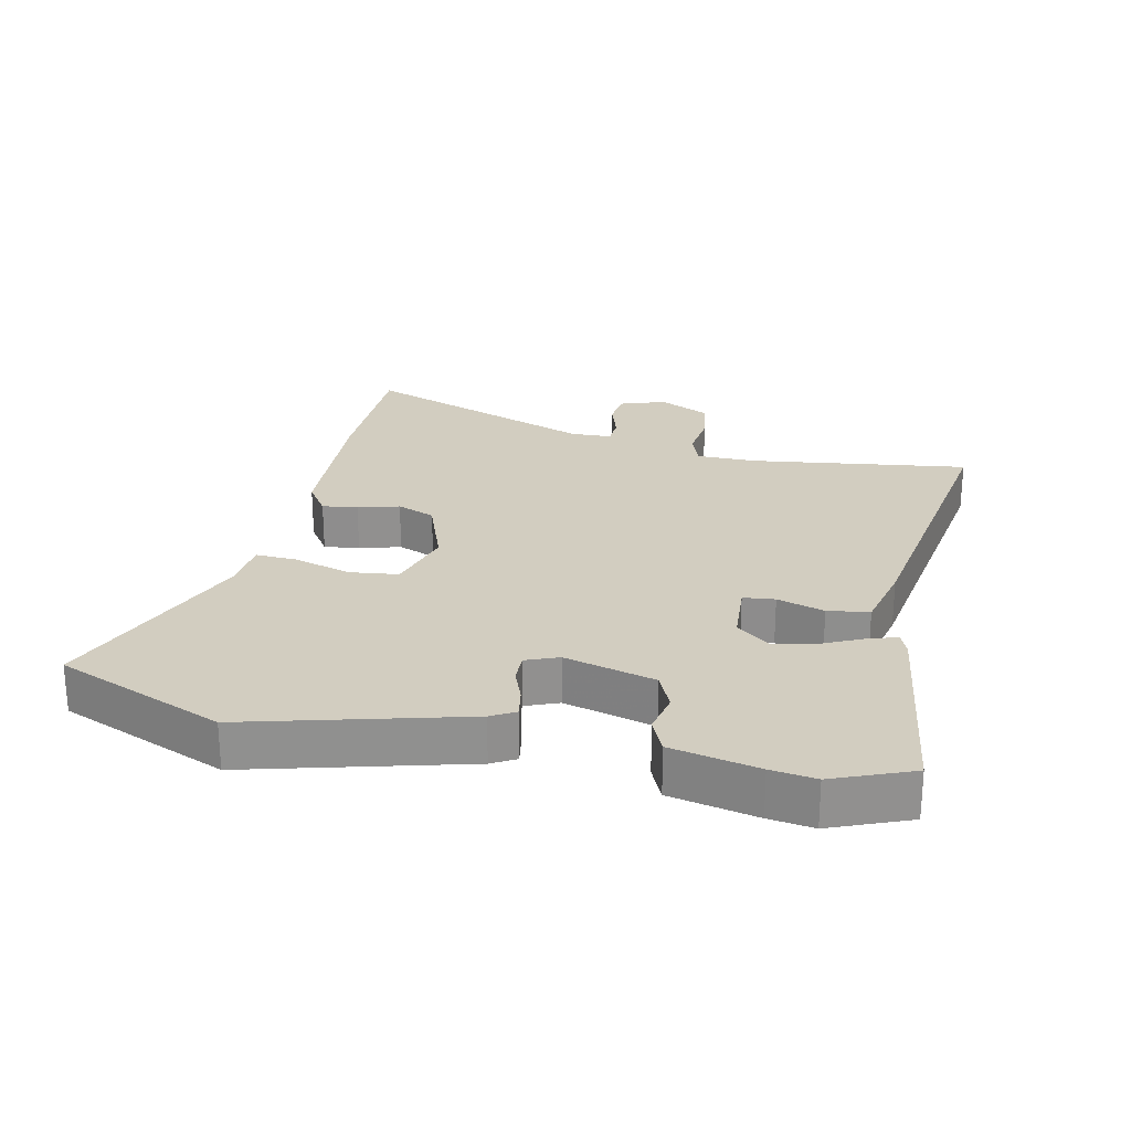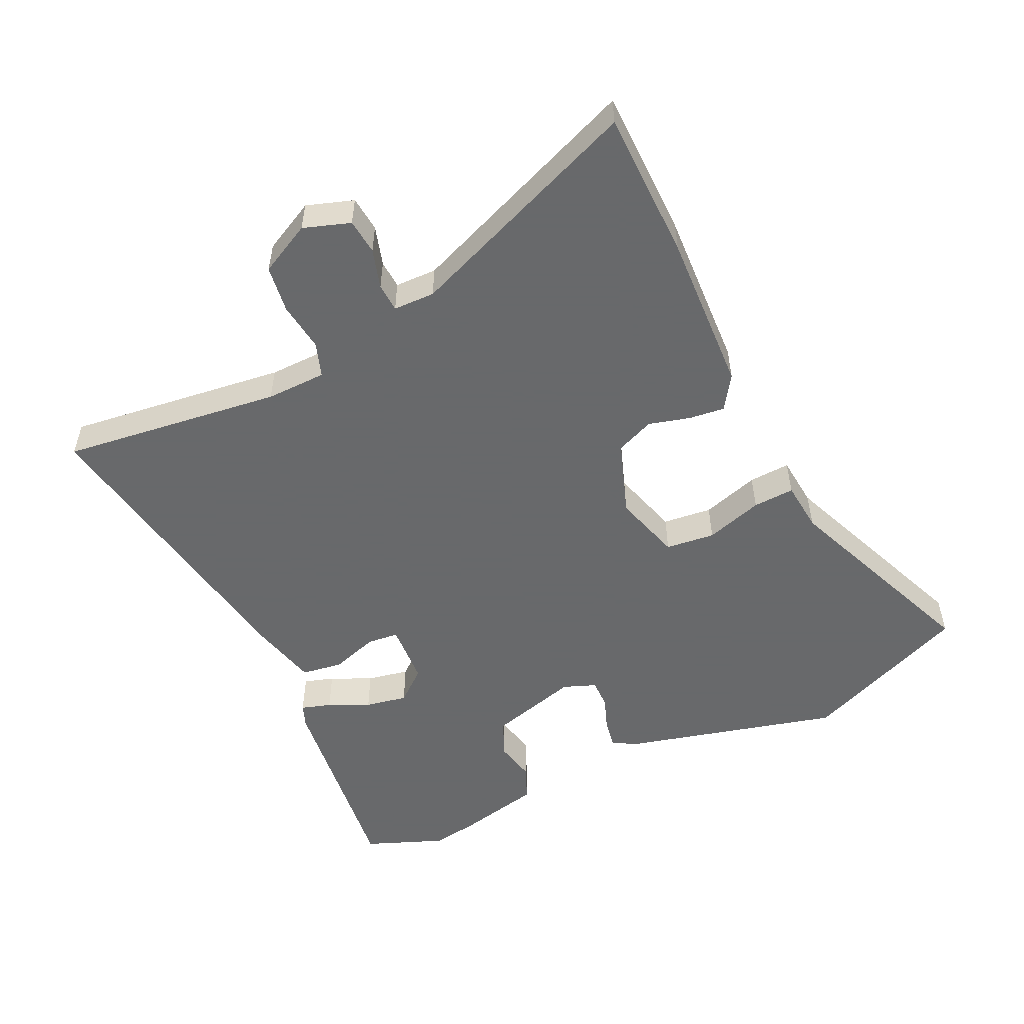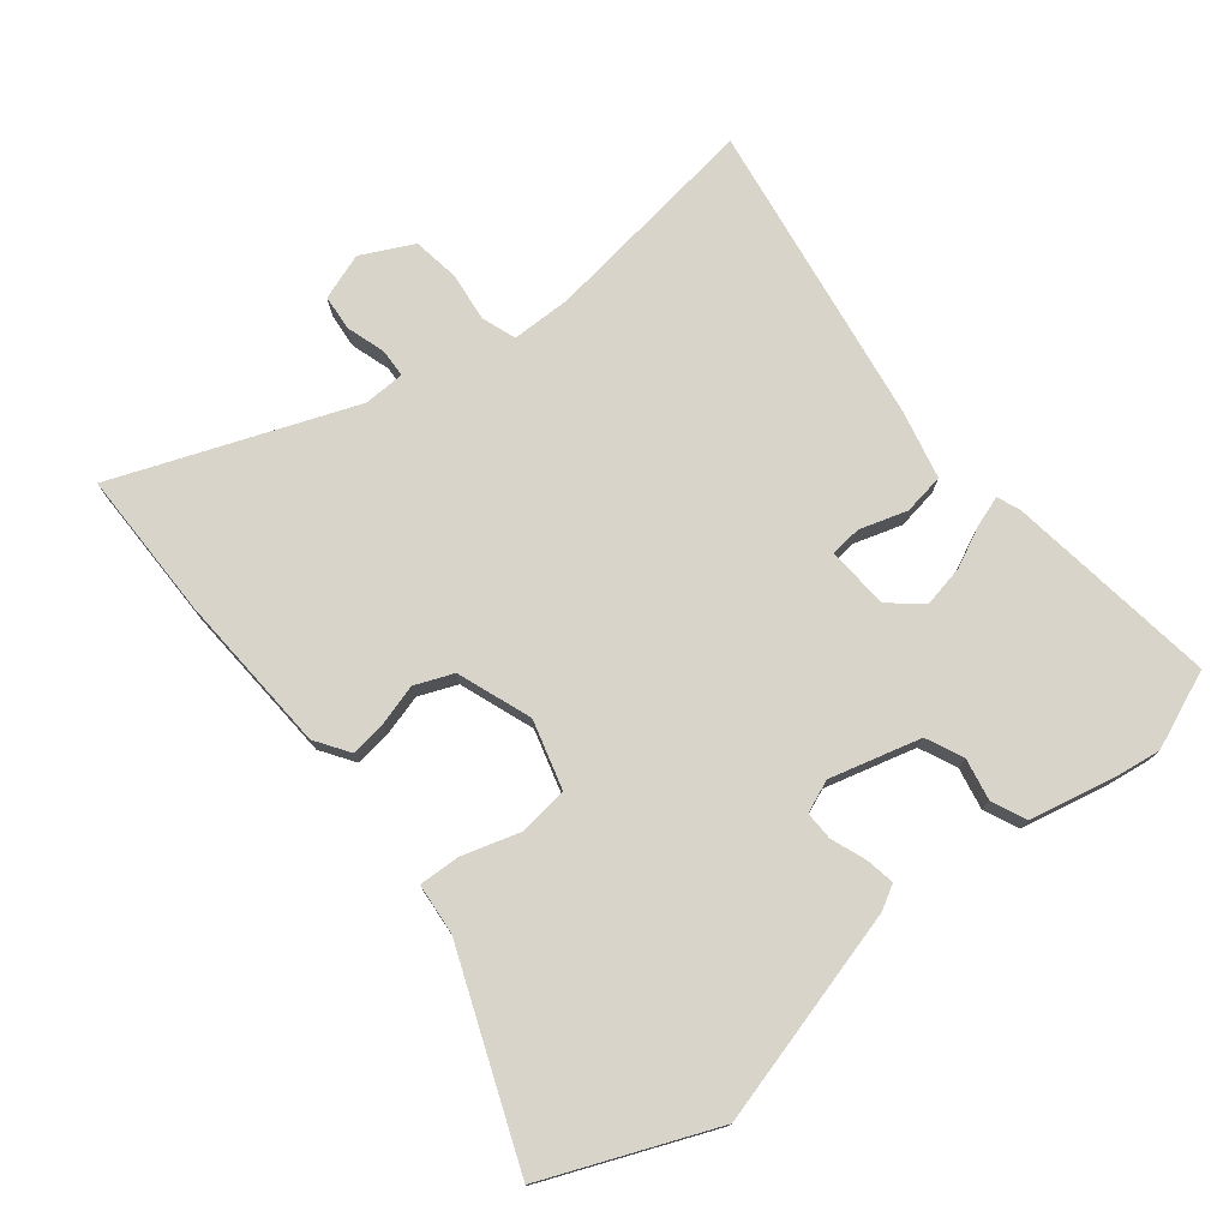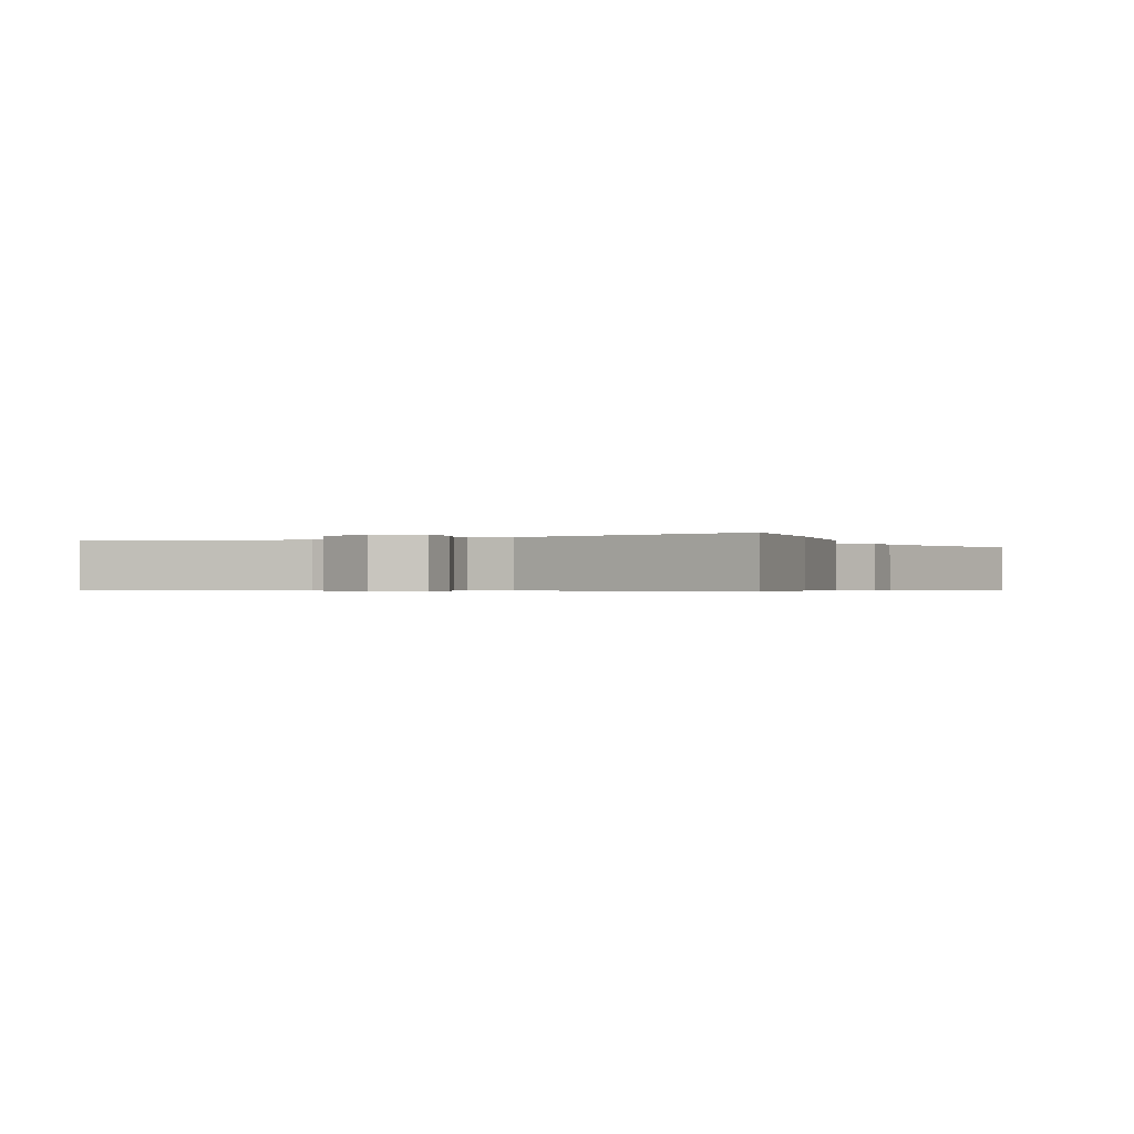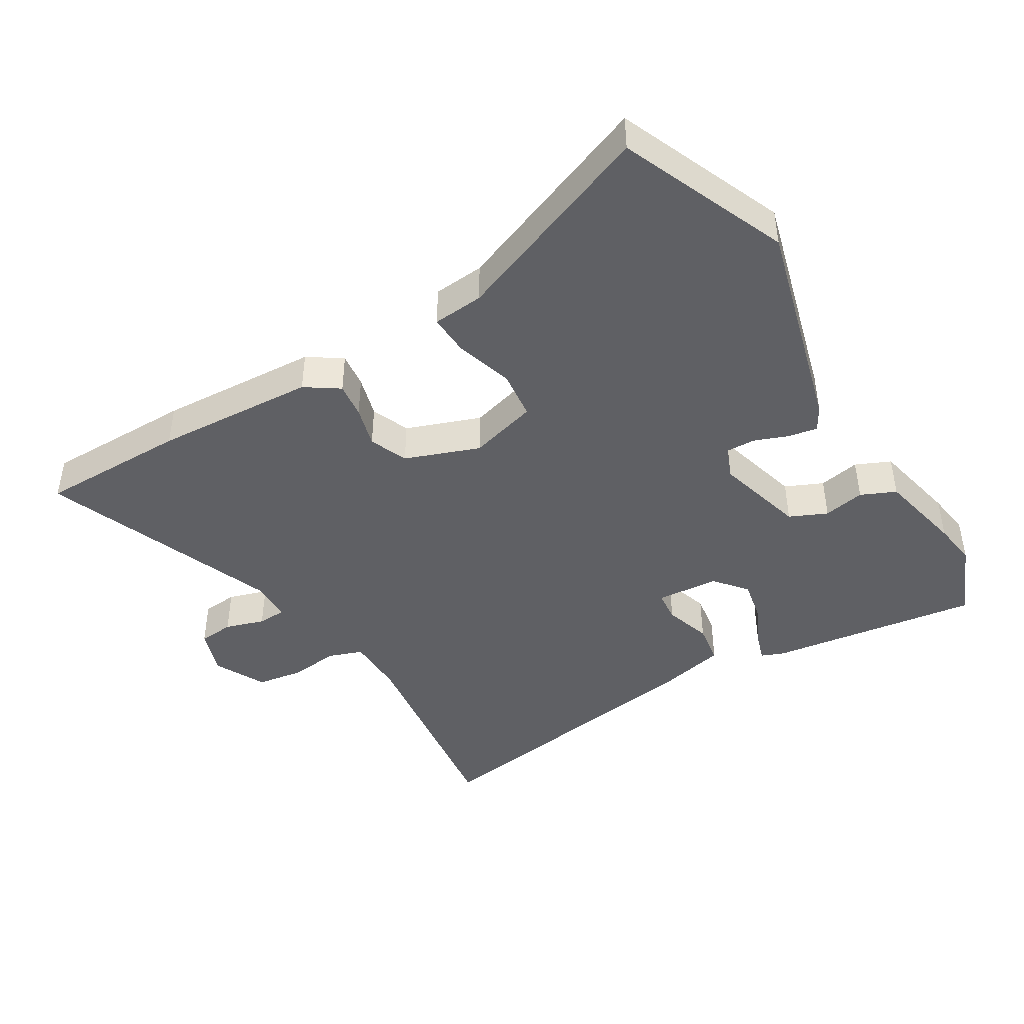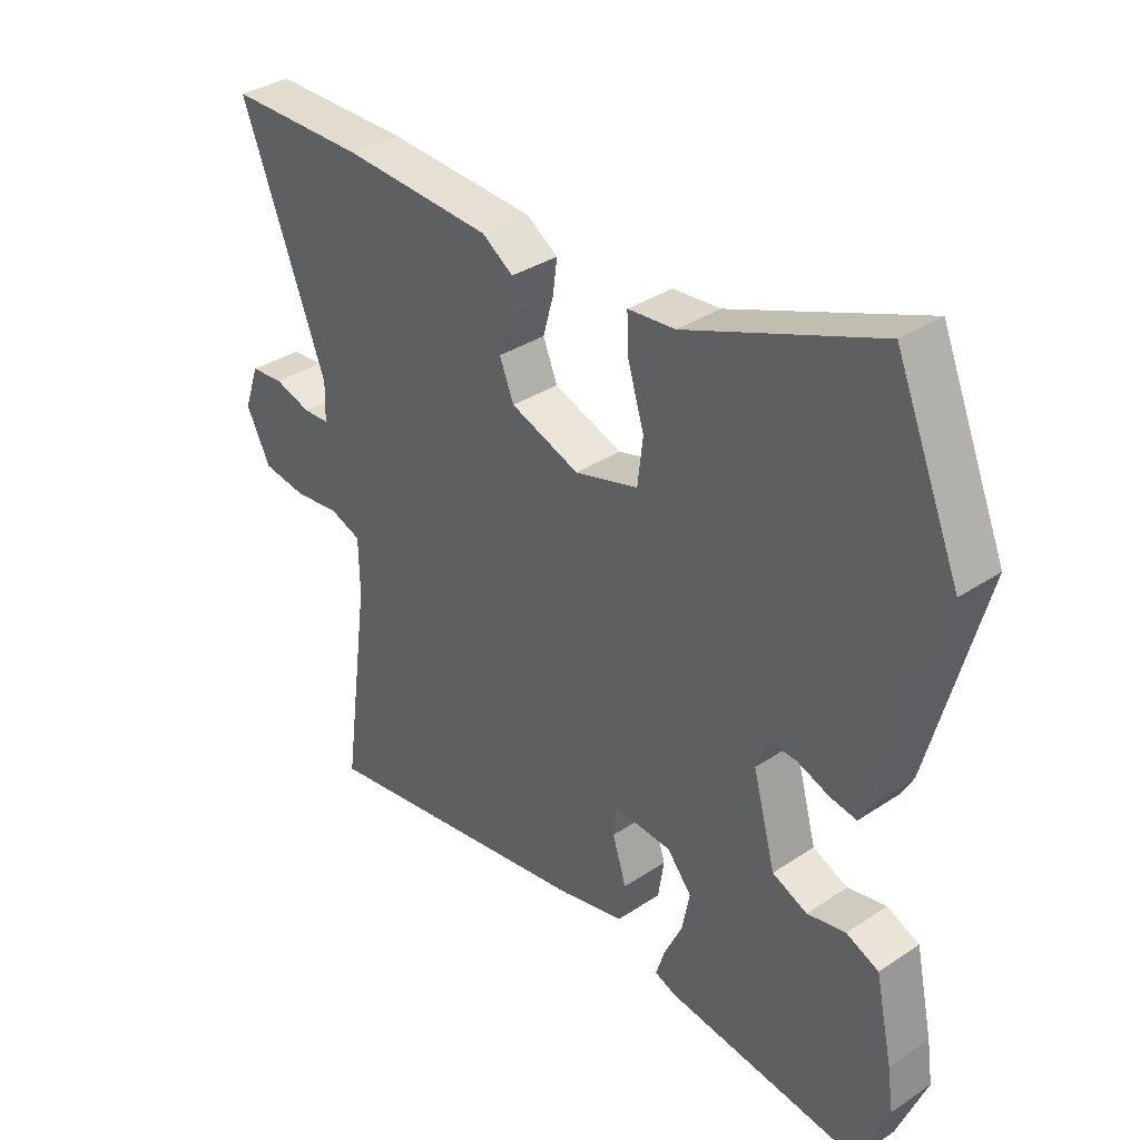
<metadata>
{"format":"obj","ext":"obj","renderer":"f3d","projection":"perspective","resolution":1024,"background":"white","views":[{"elev":24.6,"azim":102.3,"up":"+Y"},{"elev":-52.6,"azim":-64.1,"up":"+Y"},{"elev":75.5,"azim":51.3,"up":"+Y"},{"elev":-0.5,"azim":-70.6,"up":"+Y"},{"elev":-43.6,"azim":31.1,"up":"+Y"},{"elev":34.9,"azim":48.4,"up":"+Z"}]}
</metadata>
<code>
v 0.537 0.07 -0.409
v 0.488 0.07 -0.53
v 0.16 0.07 -0.486
v 0.125 0.07 -0.472
v 0.14 0.07 -0.426
v 0.17 0.07 -0.363
v 0.183 0.07 -0.298
v 0.142 0.07 -0.248
v 0.045 0.07 -0.241
v 0.04 0.07 -0.29
v 0.063 0.07 -0.363
v 0.053 0.07 -0.427
v -0.054 0.07 -0.452
v -0.528 0.07 -0.526
v -0.482 0.07 -0.186
v -0.483 0.07 -0.093
v -0.536 0.07 -0.074
v -0.612 0.07 -0.083
v -0.685 0.07 -0.072
v -0.725 0.07 0.008
v -0.7 0.07 0.08
v -0.645 0.07 0.085
v -0.584 0.07 0.066
v -0.54 0.07 0.068
v -0.538 0.07 0.132
v -0.679 0.07 0.499
v -0.448 0.07 0.5
v -0.199 0.07 0.486
v -0.147 0.07 0.451
v -0.154 0.07 0.396
v -0.172 0.07 0.332
v -0.148 0.07 0.273
v -0.033 0.07 0.231
v 0.073 0.07 0.261
v 0.082 0.07 0.337
v 0.055 0.07 0.426
v 0.052 0.07 0.49
v 0.131 0.07 0.497
v 0.449 0.07 0.622
v 0.557 0.07 0.362
v 0.468 0.07 0.029
v 0.447 0.07 -0.008
v 0.402 0.07 0
v 0.349 0.07 0.02
v 0.304 0.07 0.021
v 0.284 0.07 -0.029
v 0.322 0.07 -0.169
v 0.38 0.07 -0.195
v 0.444 0.07 -0.182
v 0.498 0.07 -0.206
v 0.527 0.07 -0.34
v 0.537 0 -0.409
v 0.488 0 -0.53
v 0.16 0 -0.486
v 0.125 0 -0.472
v 0.14 0 -0.426
v 0.17 0 -0.363
v 0.183 0 -0.298
v 0.142 0 -0.248
v 0.045 0 -0.241
v 0.04 0 -0.29
v 0.063 0 -0.363
v 0.053 0 -0.427
v -0.054 0 -0.452
v -0.528 0 -0.526
v -0.482 0 -0.186
v -0.483 0 -0.093
v -0.536 0 -0.074
v -0.612 0 -0.083
v -0.685 0 -0.072
v -0.725 0 0.008
v -0.7 0 0.08
v -0.645 0 0.085
v -0.584 0 0.066
v -0.54 0 0.068
v -0.538 0 0.132
v -0.679 0 0.499
v -0.448 0 0.5
v -0.199 0 0.486
v -0.147 0 0.451
v -0.154 0 0.396
v -0.172 0 0.332
v -0.148 0 0.273
v -0.033 0 0.231
v 0.073 0 0.261
v 0.082 0 0.337
v 0.055 0 0.426
v 0.052 0 0.49
v 0.131 0 0.497
v 0.449 0 0.622
v 0.557 0 0.362
v 0.468 0 0.029
v 0.447 0 -0.008
v 0.402 0 0
v 0.349 0 0.02
v 0.304 0 0.021
v 0.284 0 -0.029
v 0.322 0 -0.169
v 0.38 0 -0.195
v 0.444 0 -0.182
v 0.498 0 -0.206
v 0.527 0 -0.34
f 48 49 50 51
f 47 48 51 1
f 41 42 43 44
f 41 44 45
f 38 39 40 41
f 38 41 45
f 35 36 37 38
f 34 35 38 45
f 33 34 45 46
f 28 29 30 31
f 26 27 28 31
f 25 26 31 32
f 24 25 32 33
f 20 21 22 23
f 20 23 24
f 17 18 19 20
f 16 17 20 24
f 12 13 14 15
f 10 11 12 15
f 9 10 15 16
f 8 9 16 24
f 3 4 5 6
f 3 6 7
f 47 1 2 3
f 47 3 7
f 46 47 7 8
f 8 24 33 46
f 102 101 100 99
f 52 102 99 98
f 95 94 93 92
f 96 95 92
f 92 91 90 89
f 96 92 89
f 89 88 87 86
f 96 89 86 85
f 97 96 85 84
f 82 81 80 79
f 82 79 78 77
f 83 82 77 76
f 84 83 76 75
f 74 73 72 71
f 75 74 71
f 71 70 69 68
f 75 71 68 67
f 66 65 64 63
f 66 63 62 61
f 67 66 61 60
f 75 67 60 59
f 57 56 55 54
f 58 57 54
f 54 53 52 98
f 58 54 98
f 59 58 98 97
f 97 84 75 59
f 1 52 53 2
f 2 53 54 3
f 3 54 55 4
f 4 55 56 5
f 5 56 57 6
f 6 57 58 7
f 7 58 59 8
f 8 59 60 9
f 9 60 61 10
f 10 61 62 11
f 11 62 63 12
f 12 63 64 13
f 13 64 65 14
f 14 65 66 15
f 15 66 67 16
f 16 67 68 17
f 17 68 69 18
f 18 69 70 19
f 19 70 71 20
f 20 71 72 21
f 21 72 73 22
f 22 73 74 23
f 23 74 75 24
f 24 75 76 25
f 25 76 77 26
f 26 77 78 27
f 27 78 79 28
f 28 79 80 29
f 29 80 81 30
f 30 81 82 31
f 31 82 83 32
f 32 83 84 33
f 33 84 85 34
f 34 85 86 35
f 35 86 87 36
f 36 87 88 37
f 37 88 89 38
f 38 89 90 39
f 39 90 91 40
f 40 91 92 41
f 41 92 93 42
f 42 93 94 43
f 43 94 95 44
f 44 95 96 45
f 45 96 97 46
f 46 97 98 47
f 47 98 99 48
f 48 99 100 49
f 49 100 101 50
f 50 101 102 51
f 51 102 52 1

</code>
